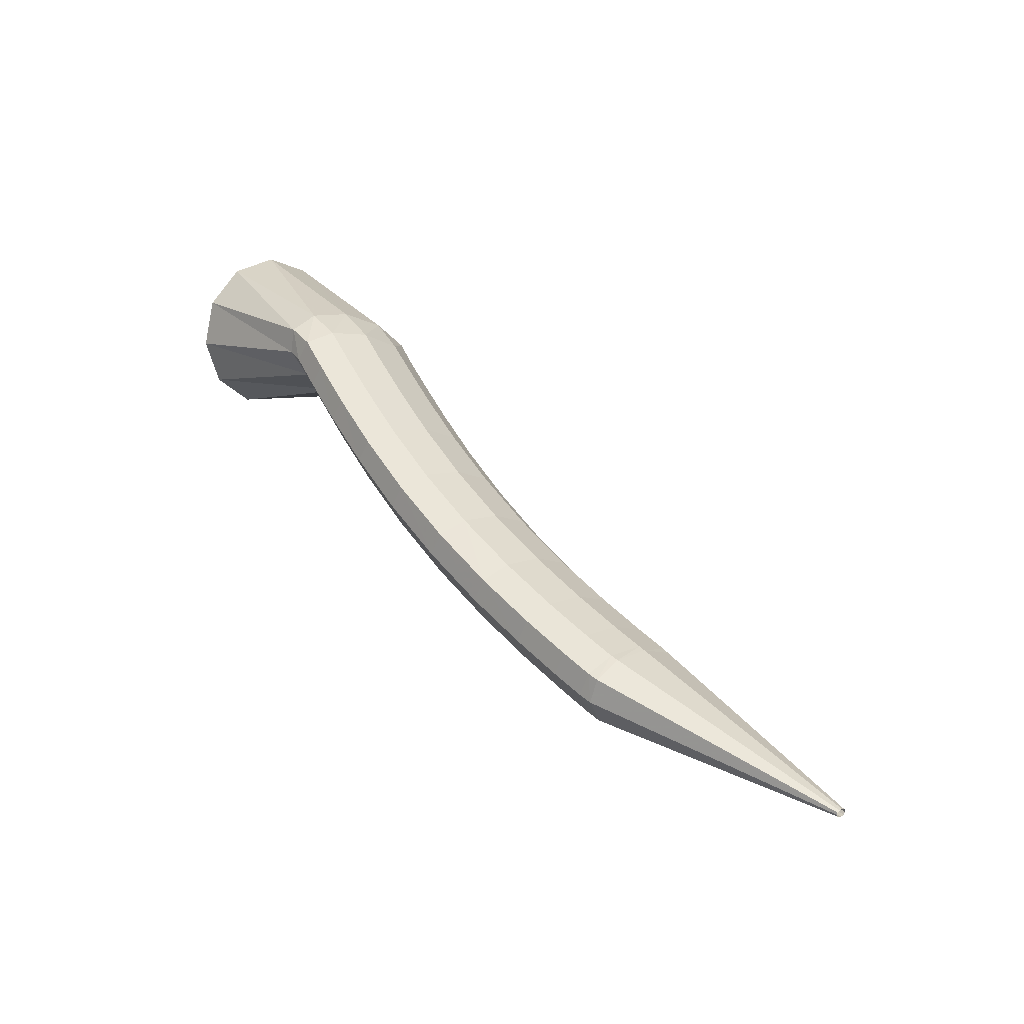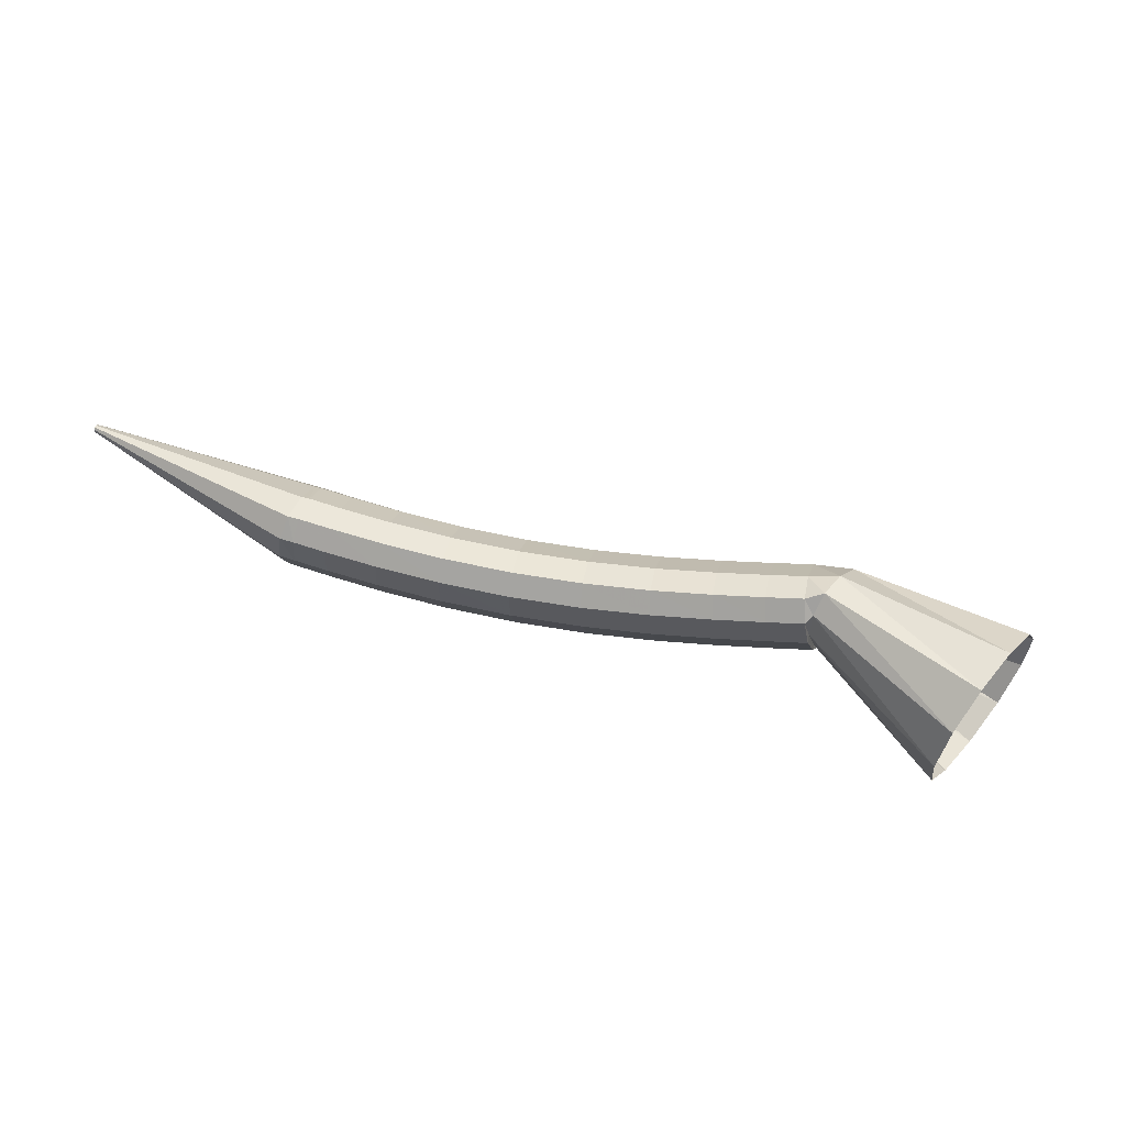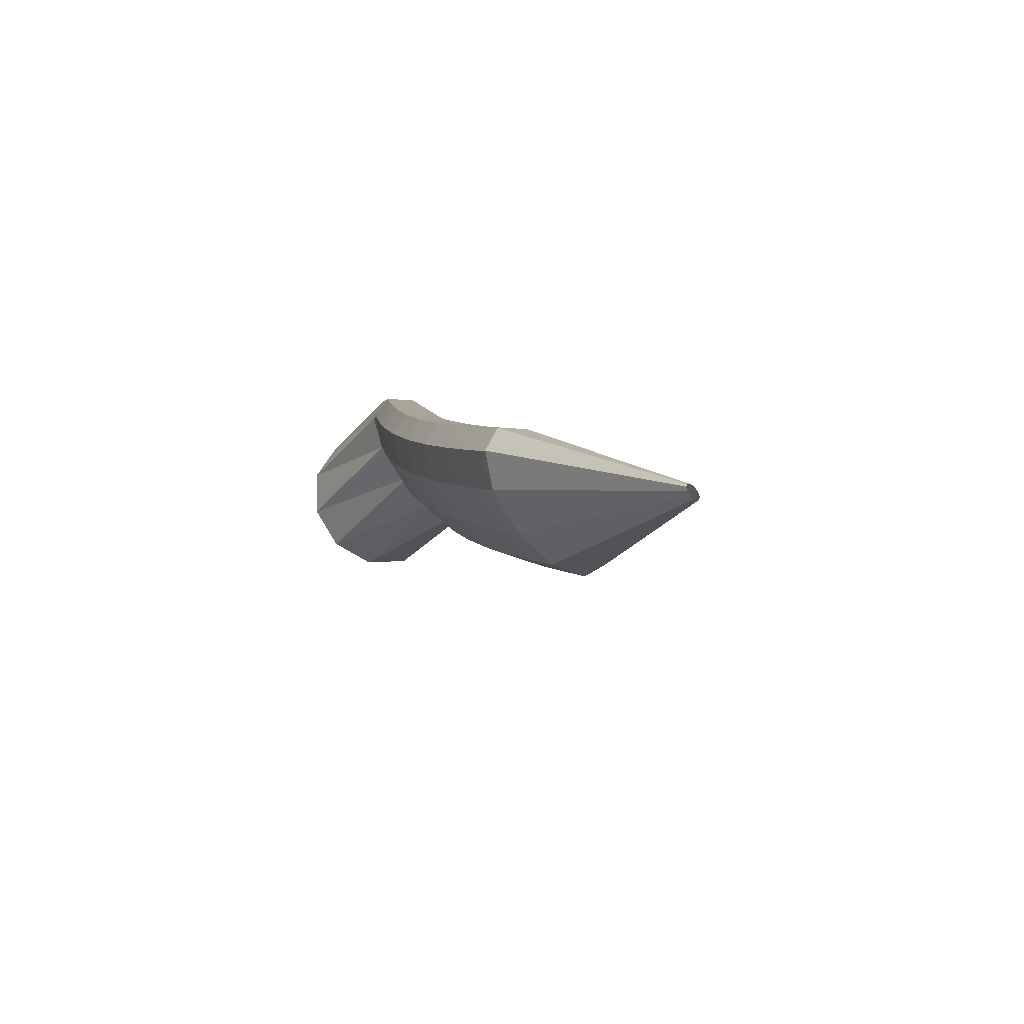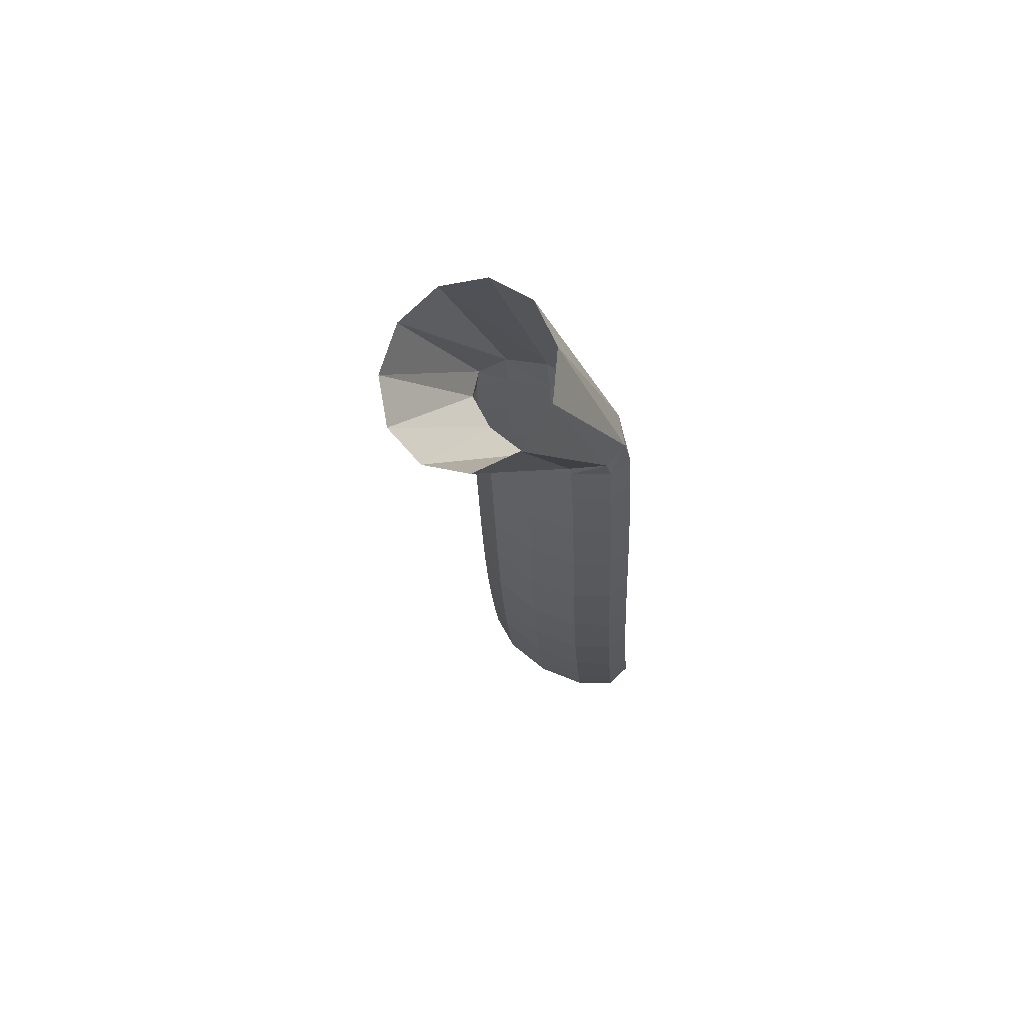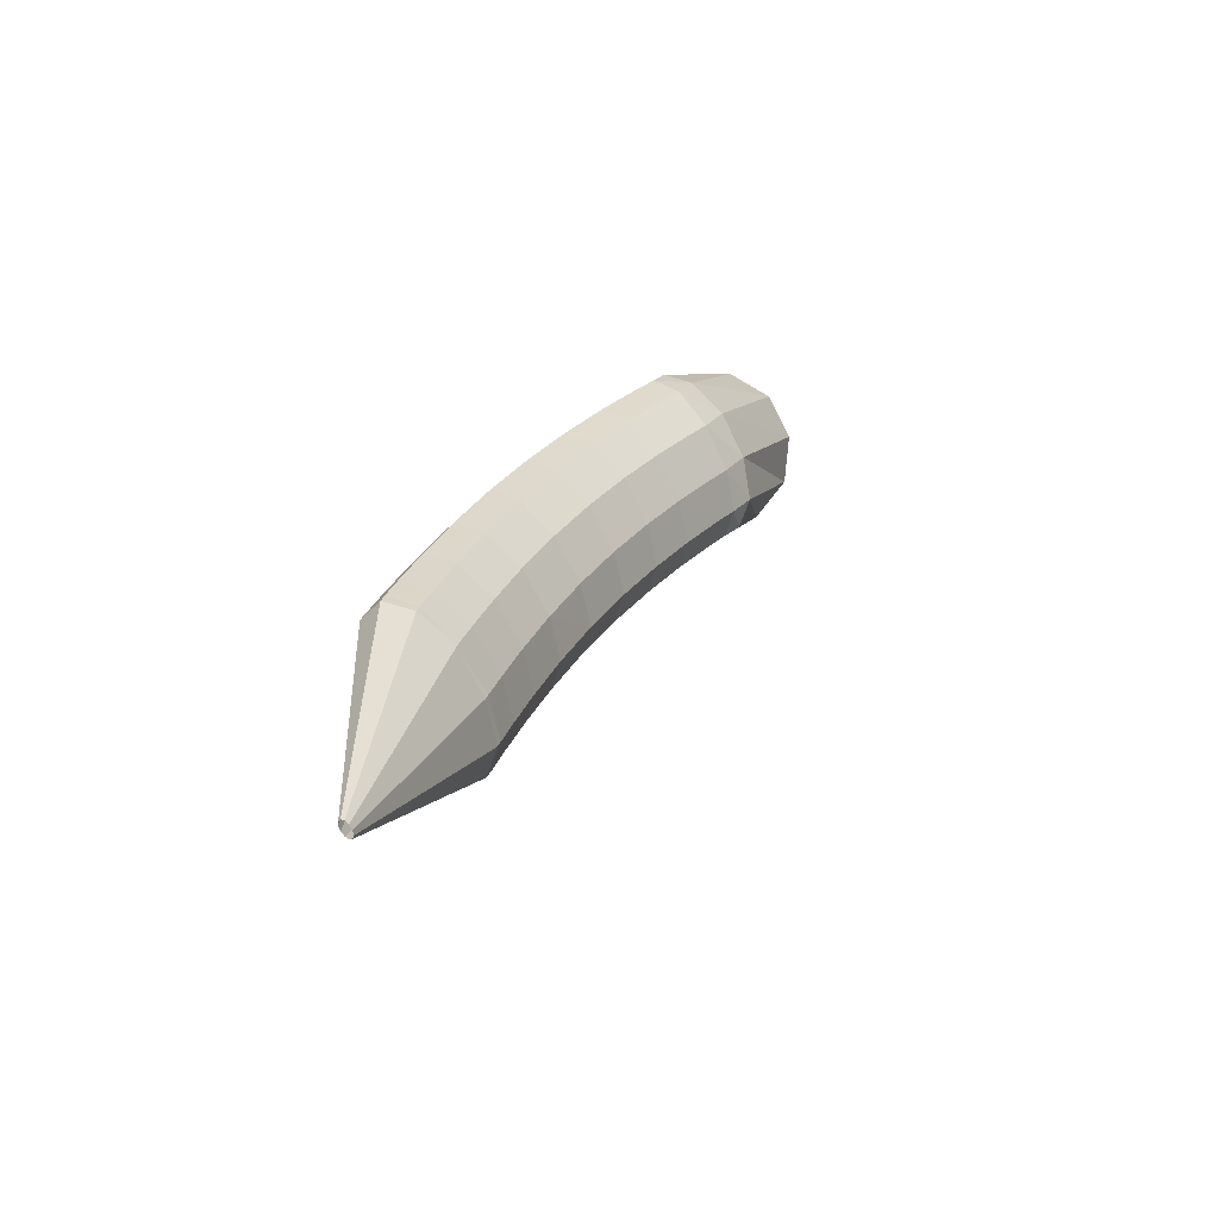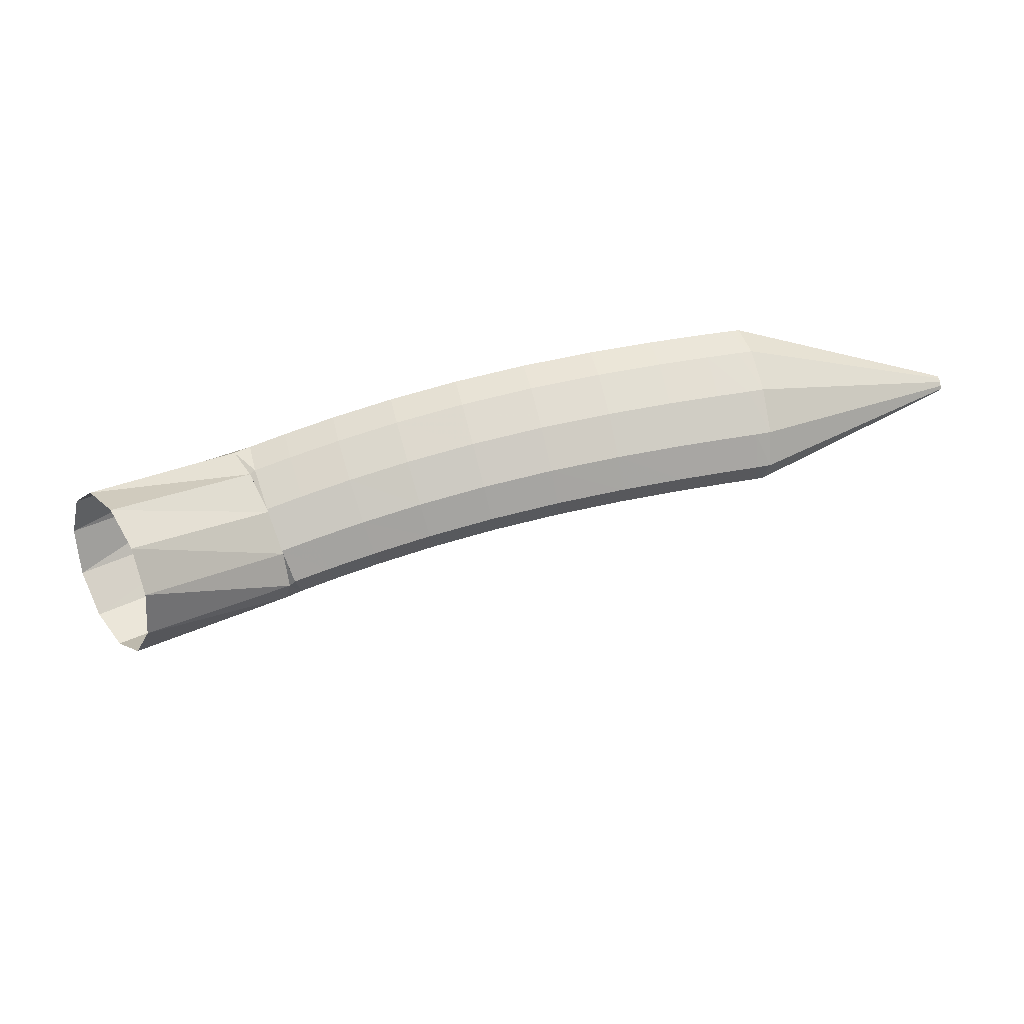
<metadata>
{"format":"obj","ext":"obj","renderer":"f3d","projection":"perspective","resolution":1024,"background":"white","views":[{"elev":65.2,"azim":-152.3,"up":"+Y"},{"elev":-54.1,"azim":-29.6,"up":"+Y"},{"elev":19.0,"azim":-132.0,"up":"+Y"},{"elev":0.8,"azim":79.3,"up":"+Z"},{"elev":40.1,"azim":-91.9,"up":"+Y"},{"elev":-48.6,"azim":160.4,"up":"+Y"}]}
</metadata>
<code>
g tube1
v 140.6 136 182.7
v 139.2 134.5 184.6
v 138.4 134.1 187.2
v 138.6 135.1 189.9
v 139.6 137 191.7
v 141.2 139.3 192
v 142.8 141.3 190.8
v 144 142.2 188.4
v 144.3 141.9 185.6
v 143.6 140.4 183.3
v 142.3 138.2 182.2
v 140.6 136 182.7
v 133 142.8 183.4
v 131.5 141.1 184.9
v 130.5 140.3 186.6
v 130.4 140.7 188
v 131.2 142.1 188.6
v 132.6 144.1 188.3
v 134.2 146.1 187.1
v 135.5 147.4 185.4
v 136.1 147.6 183.8
v 135.7 146.7 182.7
v 134.6 144.9 182.6
v 133 142.8 183.4
v 133.1 142.7 183.1
v 131.6 140.9 184.5
v 130.3 140.1 186
v 129.6 140.7 187.1
v 129.8 142.3 187.5
v 130.7 144.6 187.1
v 132.1 146.8 186
v 133.6 148.1 184.5
v 134.6 148.2 183.1
v 134.9 147.1 182.3
v 134.3 145 182.3
v 133.1 142.7 183.1
v 131.3 143.2 181.8
v 129.9 141.3 183.2
v 128.6 140.6 184.7
v 127.9 141.1 185.9
v 128 142.8 186.3
v 128.9 145.1 185.8
v 130.3 147.2 184.7
v 131.7 148.6 183.1
v 132.7 148.7 181.7
v 133 147.6 180.9
v 132.5 145.5 180.9
v 131.3 143.2 181.8
v 128.8 143.8 180
v 127.4 141.9 181.5
v 126.2 141.2 183
v 125.5 141.7 184.2
v 125.6 143.4 184.6
v 126.5 145.7 184.2
v 127.8 147.8 183
v 129.2 149.2 181.4
v 130.2 149.3 180
v 130.5 148.2 179.1
v 130 146.1 179.2
v 128.8 143.8 180
v 125.8 144.5 178
v 124.4 142.6 179.5
v 123.2 141.8 181.1
v 122.6 142.4 182.3
v 122.7 144.1 182.7
v 123.6 146.4 182.3
v 124.8 148.5 181
v 126.2 149.9 179.4
v 127.1 150.1 177.9
v 127.3 148.9 177.1
v 126.8 146.8 177.1
v 125.8 144.5 178
v 122.3 145.3 176
v 121 143.4 177.5
v 119.9 142.6 179.1
v 119.3 143.1 180.4
v 119.5 144.8 180.8
v 120.3 147.1 180.3
v 121.5 149.3 179
v 122.7 150.7 177.4
v 123.6 150.9 175.9
v 123.8 149.7 175
v 123.3 147.6 175
v 122.3 145.3 176
v 118.5 146.2 174
v 117.3 144.3 175.6
v 116.3 143.4 177.3
v 115.8 143.9 178.5
v 115.9 145.6 179
v 116.7 147.9 178.5
v 117.9 150.1 177.2
v 119 151.6 175.5
v 119.8 151.7 173.9
v 120 150.6 173
v 119.5 148.5 173.1
v 118.5 146.2 174
v 114.6 147.1 172.3
v 113.5 145.2 173.9
v 112.6 144.3 175.6
v 112.1 144.8 176.9
v 112.3 146.5 177.3
v 113.1 148.8 176.8
v 114.2 151 175.5
v 115.3 152.4 173.8
v 116 152.6 172.2
v 116.1 151.5 171.3
v 115.6 149.5 171.3
v 114.6 147.1 172.3
v 111.1 148 170.9
v 110 146 172.5
v 109.1 145.2 174.2
v 108.8 145.6 175.5
v 109 147.3 176
v 109.8 149.6 175.5
v 110.8 151.8 174.2
v 111.9 153.3 172.4
v 112.5 153.5 170.8
v 112.6 152.4 169.9
v 112.1 150.3 169.9
v 111.1 148 170.9
v 108.2 148.7 169.9
v 107.2 146.8 171.5
v 106.3 145.9 173.2
v 106 146.4 174.5
v 106.3 148 175
v 107 150.3 174.5
v 108.1 152.6 173.2
v 109.1 154 171.5
v 109.7 154.2 169.8
v 109.7 153.2 168.9
v 109.2 151.1 168.9
v 108.2 148.7 169.9
v 106.4 149.2 169.2
v 105.4 147.3 170.8
v 104.5 146.4 172.6
v 104.2 146.8 173.9
v 104.5 148.5 174.4
v 105.2 150.8 173.9
v 106.3 153 172.6
v 107.3 154.5 170.8
v 107.9 154.7 169.2
v 107.9 153.6 168.3
v 107.3 151.6 168.3
v 106.4 149.2 169.2
v 105.5 149.5 168.9
v 104.5 147.5 170.5
v 103.8 146.6 172.3
v 103.6 146.9 173.7
v 104 148.5 174.3
v 104.9 150.8 173.8
v 105.9 153.1 172.5
v 106.8 154.6 170.7
v 107.3 154.9 169.1
v 107.1 153.9 168.1
v 106.5 151.8 168
v 105.5 149.5 168.9
v 92.45 155 168.1
v 92.35 154.8 168.3
v 92.28 154.7 168.5
v 92.27 154.7 168.6
v 92.31 154.9 168.7
v 92.4 155.1 168.6
v 92.5 155.3 168.5
v 92.59 155.5 168.3
v 92.63 155.5 168.1
v 92.62 155.4 168
v 92.55 155.2 168
v 92.45 155 168.1
f 1 2 14
f 14 13 1
f 2 3 15
f 15 14 2
f 3 4 16
f 16 15 3
f 4 5 17
f 17 16 4
f 5 6 18
f 18 17 5
f 6 7 19
f 19 18 6
f 7 8 20
f 20 19 7
f 8 9 21
f 21 20 8
f 9 10 22
f 22 21 9
f 10 11 23
f 23 22 10
f 11 12 24
f 24 23 11
f 13 14 26
f 26 25 13
f 14 15 27
f 27 26 14
f 15 16 28
f 28 27 15
f 16 17 29
f 29 28 16
f 17 18 30
f 30 29 17
f 18 19 31
f 31 30 18
f 19 20 32
f 32 31 19
f 20 21 33
f 33 32 20
f 21 22 34
f 34 33 21
f 22 23 35
f 35 34 22
f 23 24 36
f 36 35 23
f 25 26 38
f 38 37 25
f 26 27 39
f 39 38 26
f 27 28 40
f 40 39 27
f 28 29 41
f 41 40 28
f 29 30 42
f 42 41 29
f 30 31 43
f 43 42 30
f 31 32 44
f 44 43 31
f 32 33 45
f 45 44 32
f 33 34 46
f 46 45 33
f 34 35 47
f 47 46 34
f 35 36 48
f 48 47 35
f 37 38 50
f 50 49 37
f 38 39 51
f 51 50 38
f 39 40 52
f 52 51 39
f 40 41 53
f 53 52 40
f 41 42 54
f 54 53 41
f 42 43 55
f 55 54 42
f 43 44 56
f 56 55 43
f 44 45 57
f 57 56 44
f 45 46 58
f 58 57 45
f 46 47 59
f 59 58 46
f 47 48 60
f 60 59 47
f 49 50 62
f 62 61 49
f 50 51 63
f 63 62 50
f 51 52 64
f 64 63 51
f 52 53 65
f 65 64 52
f 53 54 66
f 66 65 53
f 54 55 67
f 67 66 54
f 55 56 68
f 68 67 55
f 56 57 69
f 69 68 56
f 57 58 70
f 70 69 57
f 58 59 71
f 71 70 58
f 59 60 72
f 72 71 59
f 61 62 74
f 74 73 61
f 62 63 75
f 75 74 62
f 63 64 76
f 76 75 63
f 64 65 77
f 77 76 64
f 65 66 78
f 78 77 65
f 66 67 79
f 79 78 66
f 67 68 80
f 80 79 67
f 68 69 81
f 81 80 68
f 69 70 82
f 82 81 69
f 70 71 83
f 83 82 70
f 71 72 84
f 84 83 71
f 73 74 86
f 86 85 73
f 74 75 87
f 87 86 74
f 75 76 88
f 88 87 75
f 76 77 89
f 89 88 76
f 77 78 90
f 90 89 77
f 78 79 91
f 91 90 78
f 79 80 92
f 92 91 79
f 80 81 93
f 93 92 80
f 81 82 94
f 94 93 81
f 82 83 95
f 95 94 82
f 83 84 96
f 96 95 83
f 85 86 98
f 98 97 85
f 86 87 99
f 99 98 86
f 87 88 100
f 100 99 87
f 88 89 101
f 101 100 88
f 89 90 102
f 102 101 89
f 90 91 103
f 103 102 90
f 91 92 104
f 104 103 91
f 92 93 105
f 105 104 92
f 93 94 106
f 106 105 93
f 94 95 107
f 107 106 94
f 95 96 108
f 108 107 95
f 97 98 110
f 110 109 97
f 98 99 111
f 111 110 98
f 99 100 112
f 112 111 99
f 100 101 113
f 113 112 100
f 101 102 114
f 114 113 101
f 102 103 115
f 115 114 102
f 103 104 116
f 116 115 103
f 104 105 117
f 117 116 104
f 105 106 118
f 118 117 105
f 106 107 119
f 119 118 106
f 107 108 120
f 120 119 107
f 109 110 122
f 122 121 109
f 110 111 123
f 123 122 110
f 111 112 124
f 124 123 111
f 112 113 125
f 125 124 112
f 113 114 126
f 126 125 113
f 114 115 127
f 127 126 114
f 115 116 128
f 128 127 115
f 116 117 129
f 129 128 116
f 117 118 130
f 130 129 117
f 118 119 131
f 131 130 118
f 119 120 132
f 132 131 119
f 121 122 134
f 134 133 121
f 122 123 135
f 135 134 122
f 123 124 136
f 136 135 123
f 124 125 137
f 137 136 124
f 125 126 138
f 138 137 125
f 126 127 139
f 139 138 126
f 127 128 140
f 140 139 127
f 128 129 141
f 141 140 128
f 129 130 142
f 142 141 129
f 130 131 143
f 143 142 130
f 131 132 144
f 144 143 131
f 133 134 146
f 146 145 133
f 134 135 147
f 147 146 134
f 135 136 148
f 148 147 135
f 136 137 149
f 149 148 136
f 137 138 150
f 150 149 137
f 138 139 151
f 151 150 138
f 139 140 152
f 152 151 139
f 140 141 153
f 153 152 140
f 141 142 154
f 154 153 141
f 142 143 155
f 155 154 142
f 143 144 156
f 156 155 143
f 145 146 158
f 158 157 145
f 146 147 159
f 159 158 146
f 147 148 160
f 160 159 147
f 148 149 161
f 161 160 148
f 149 150 162
f 162 161 149
f 150 151 163
f 163 162 150
f 151 152 164
f 164 163 151
f 152 153 165
f 165 164 152
f 153 154 166
f 166 165 153
f 154 155 167
f 167 166 154
f 155 156 168
f 168 167 155

</code>
